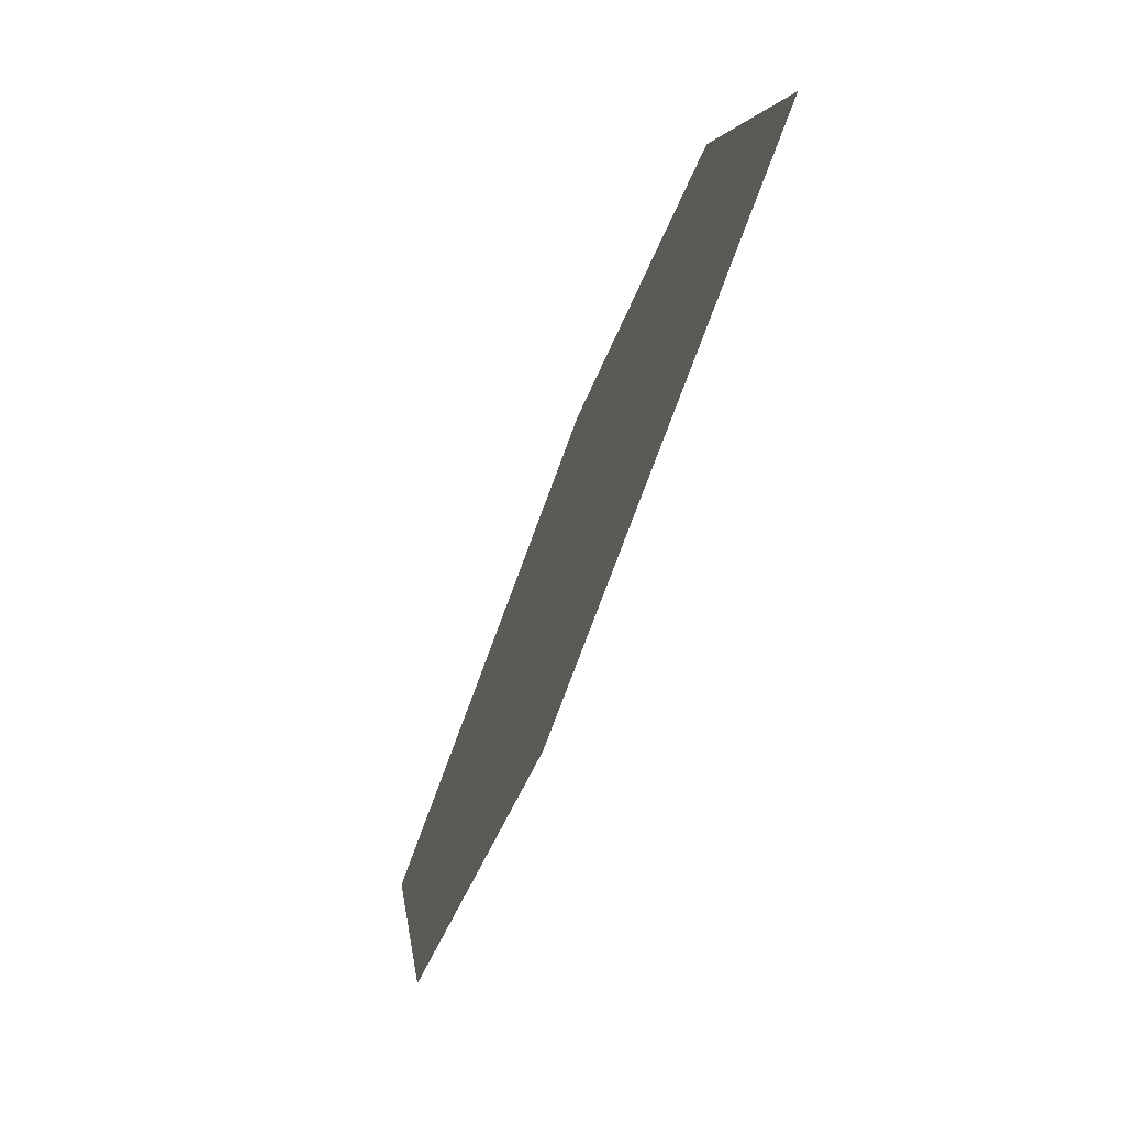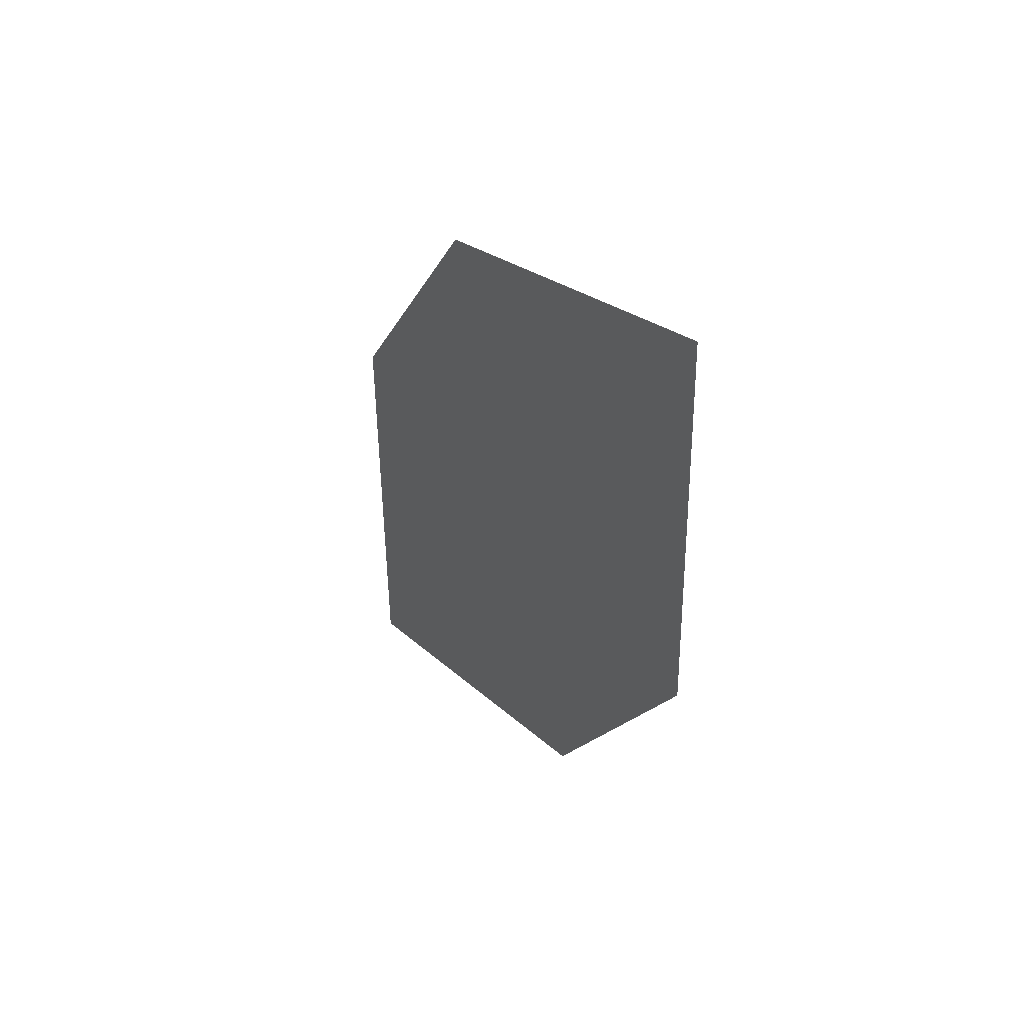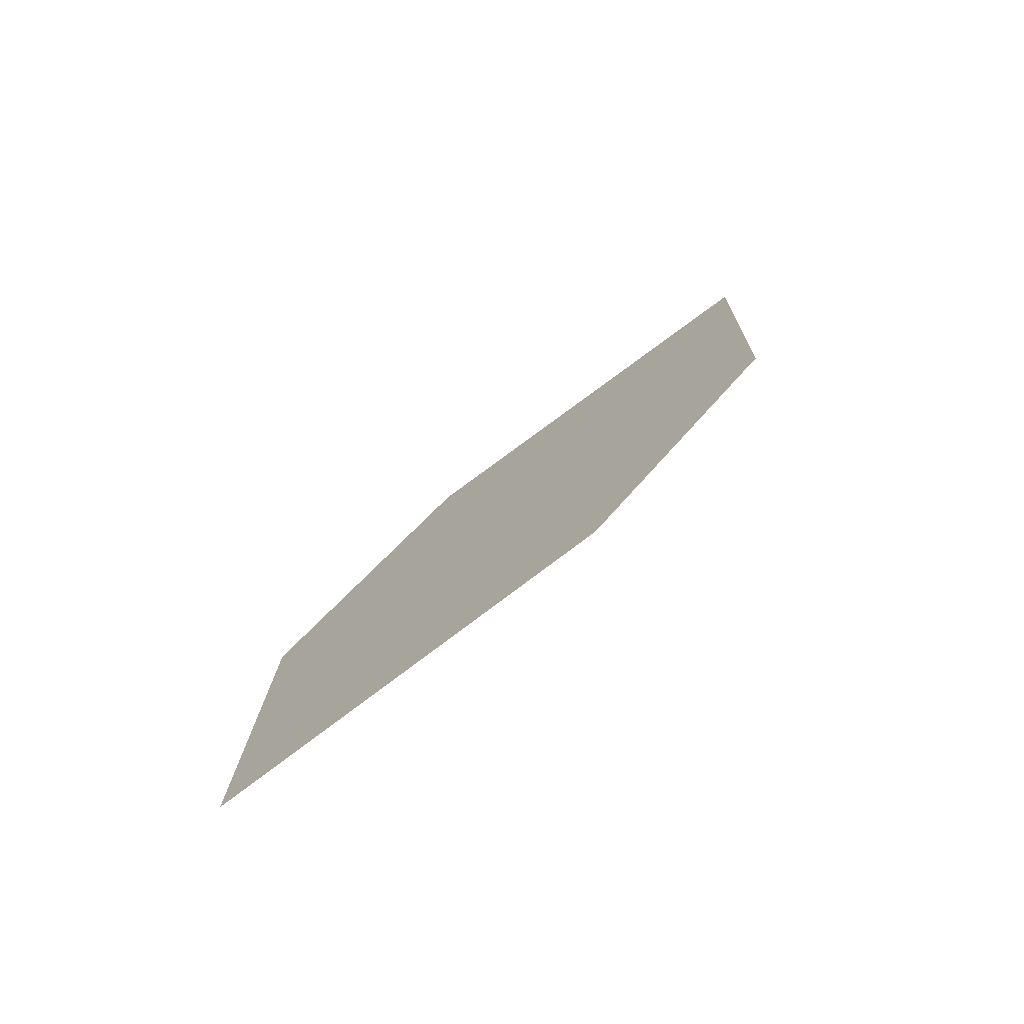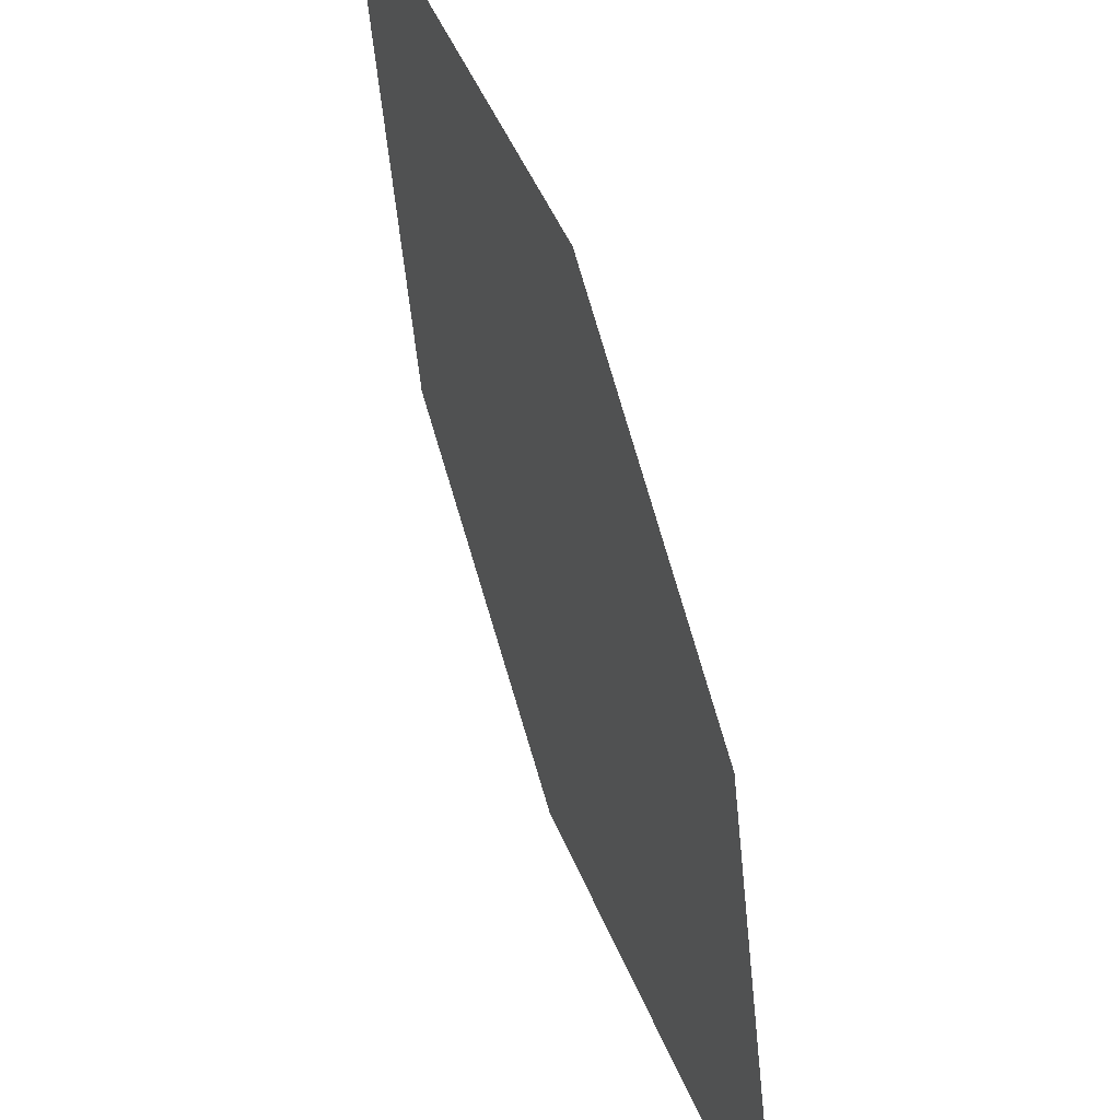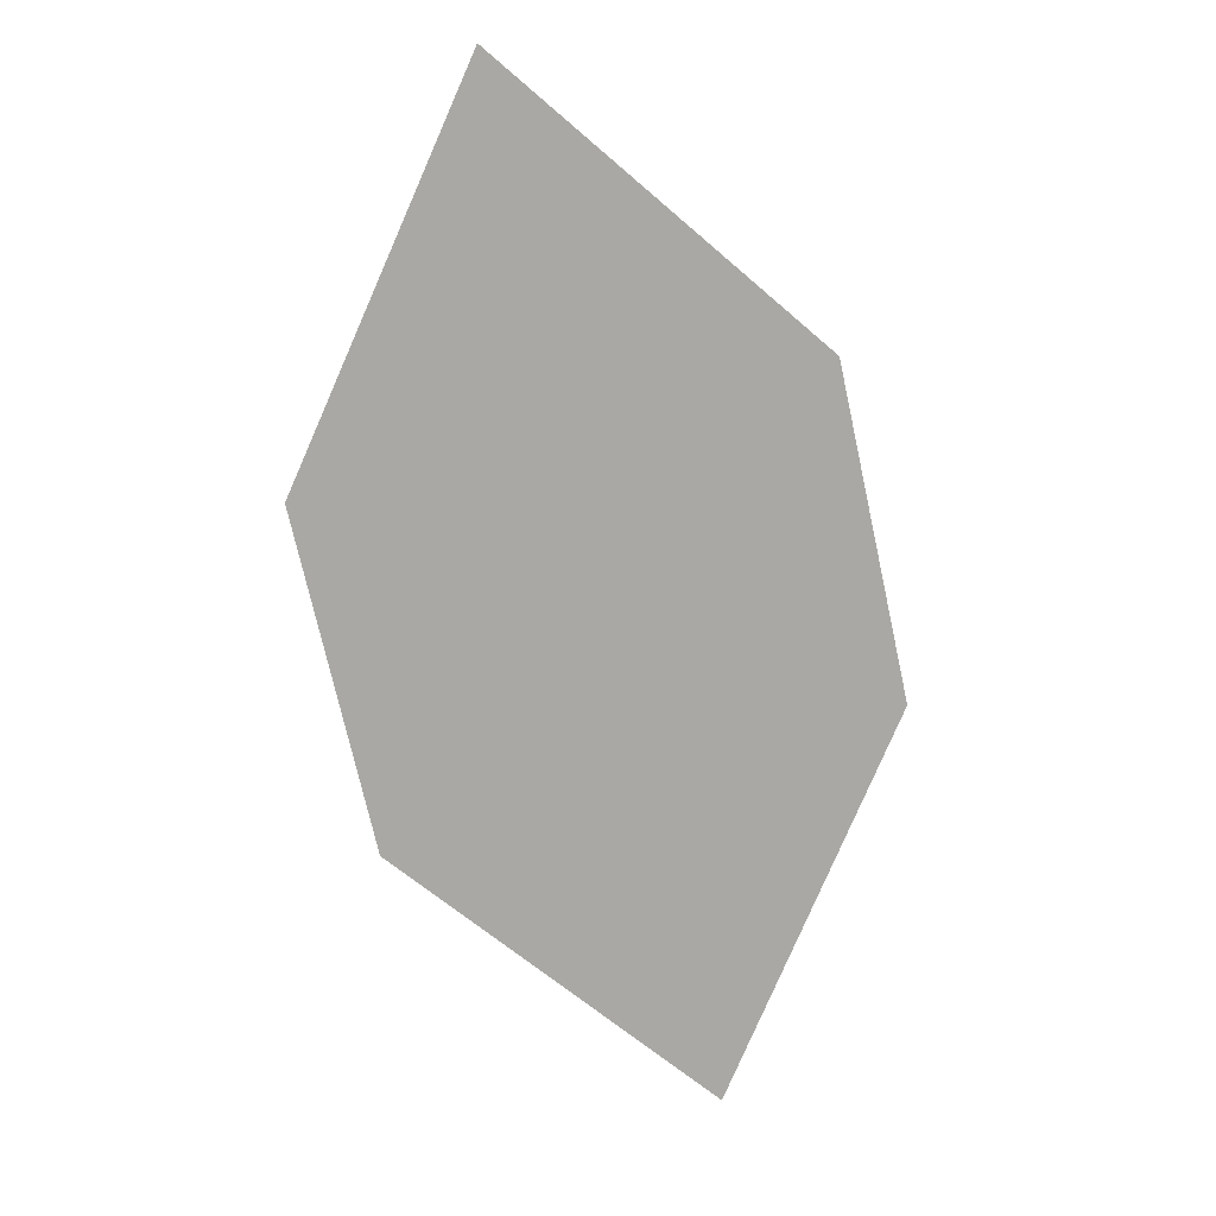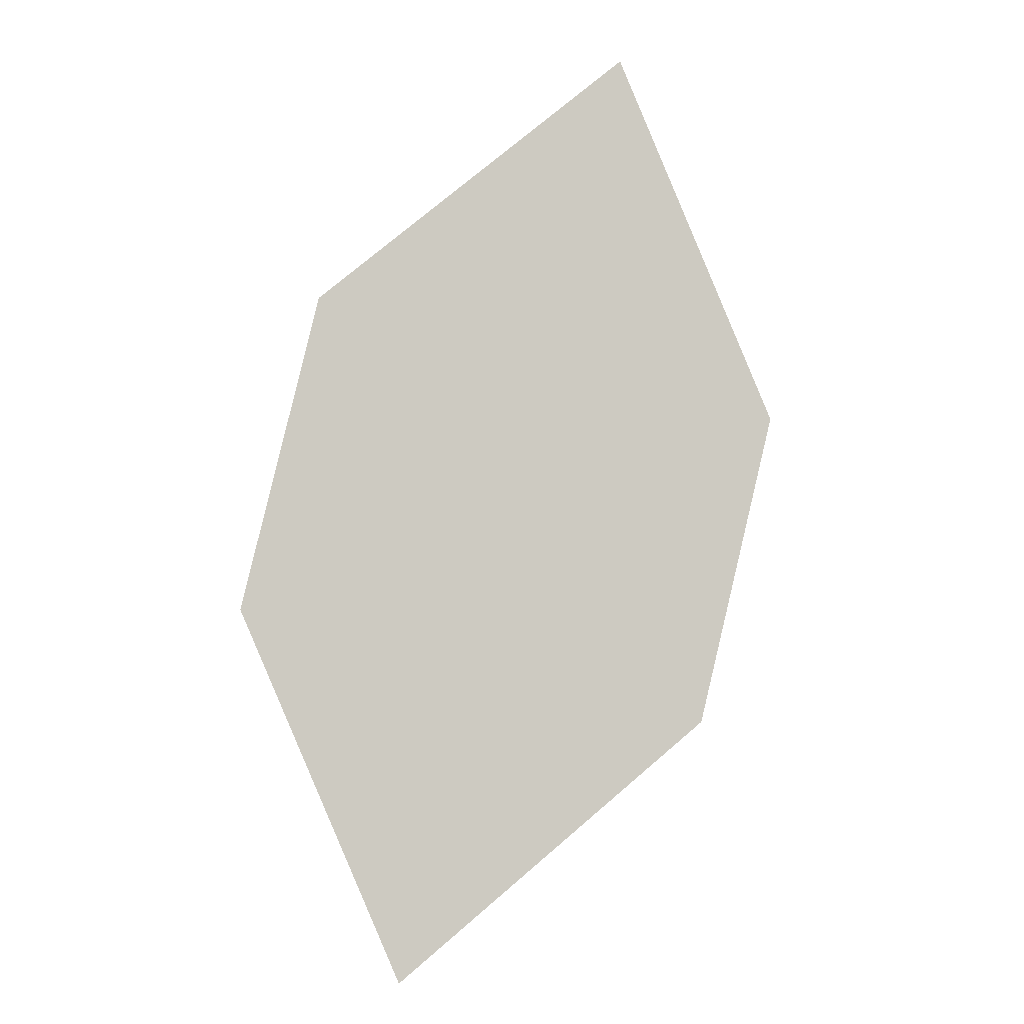
<metadata>
{"format":"obj","ext":"obj","renderer":"f3d","projection":"perspective","resolution":1024,"background":"white","views":[{"elev":-46.8,"azim":135.1,"up":"+Y"},{"elev":-80.0,"azim":28.1,"up":"+Z"},{"elev":-43.4,"azim":138.9,"up":"+Z"},{"elev":72.2,"azim":133.1,"up":"+Y"},{"elev":-12.3,"azim":-92.9,"up":"+Z"},{"elev":23.8,"azim":89.1,"up":"+Z"}]}
</metadata>
<code>
o leaves.118
v -0.1075 0.02952 1.478
v -0.1298 0.07267 1.506
v -0.1719 0.06189 1.592
v -0.1281 0.007952 1.526
v -0.1496 0.01874 1.564
v -0.1513 0.08346 1.544
f 1 2 6 3
f 1 3 5 4

</code>
